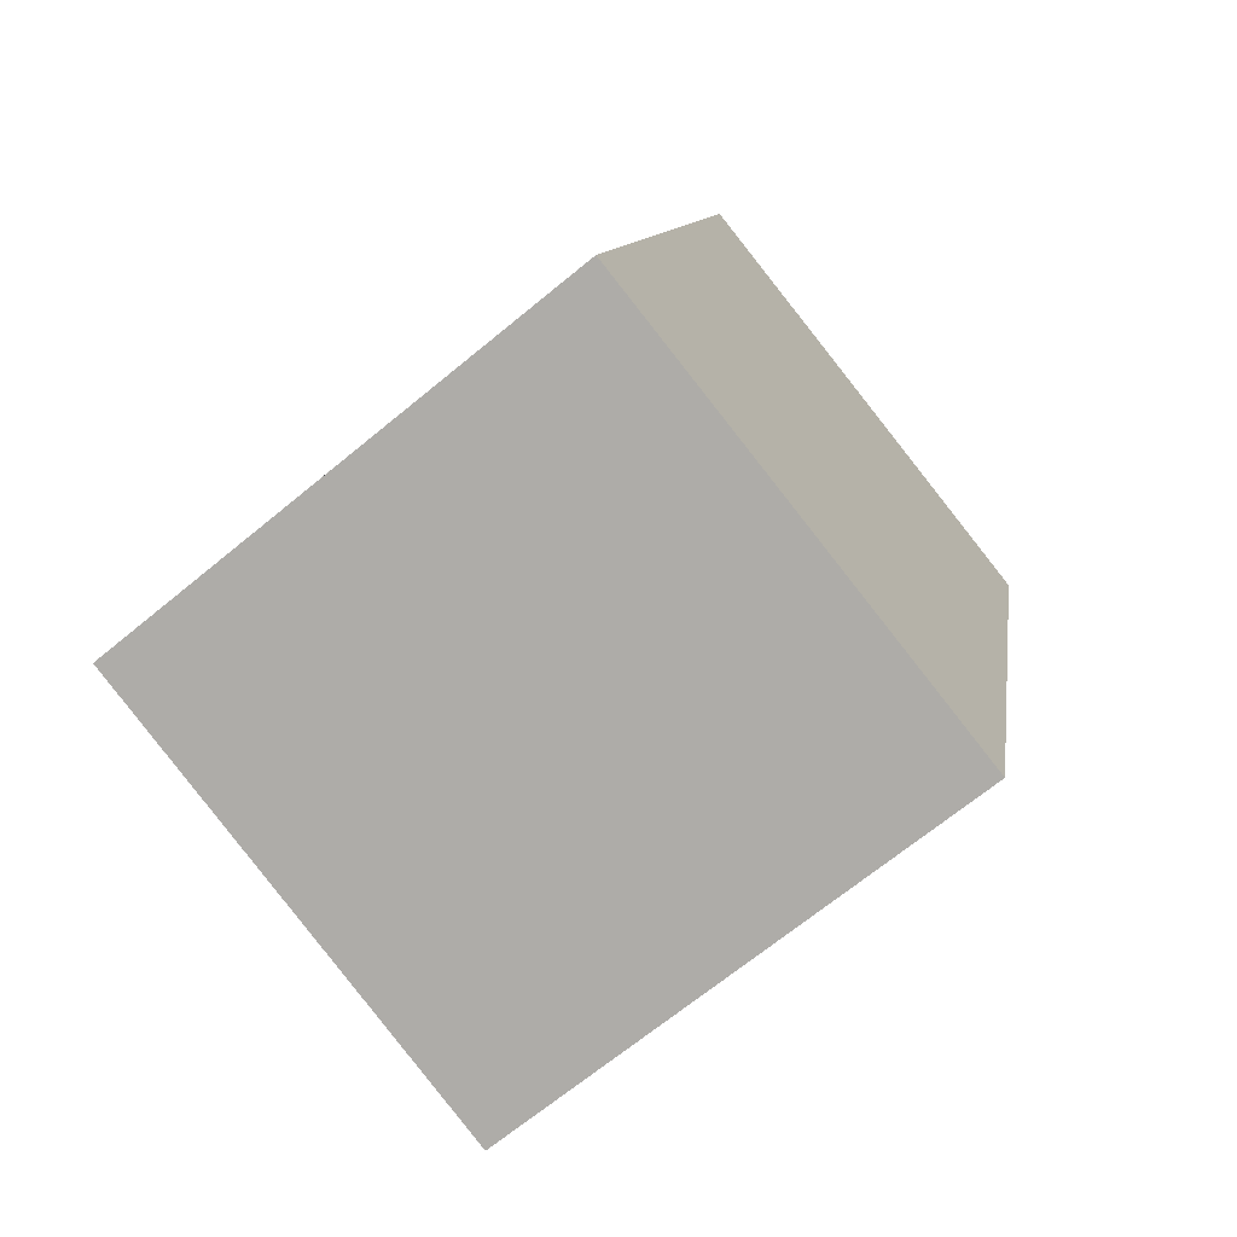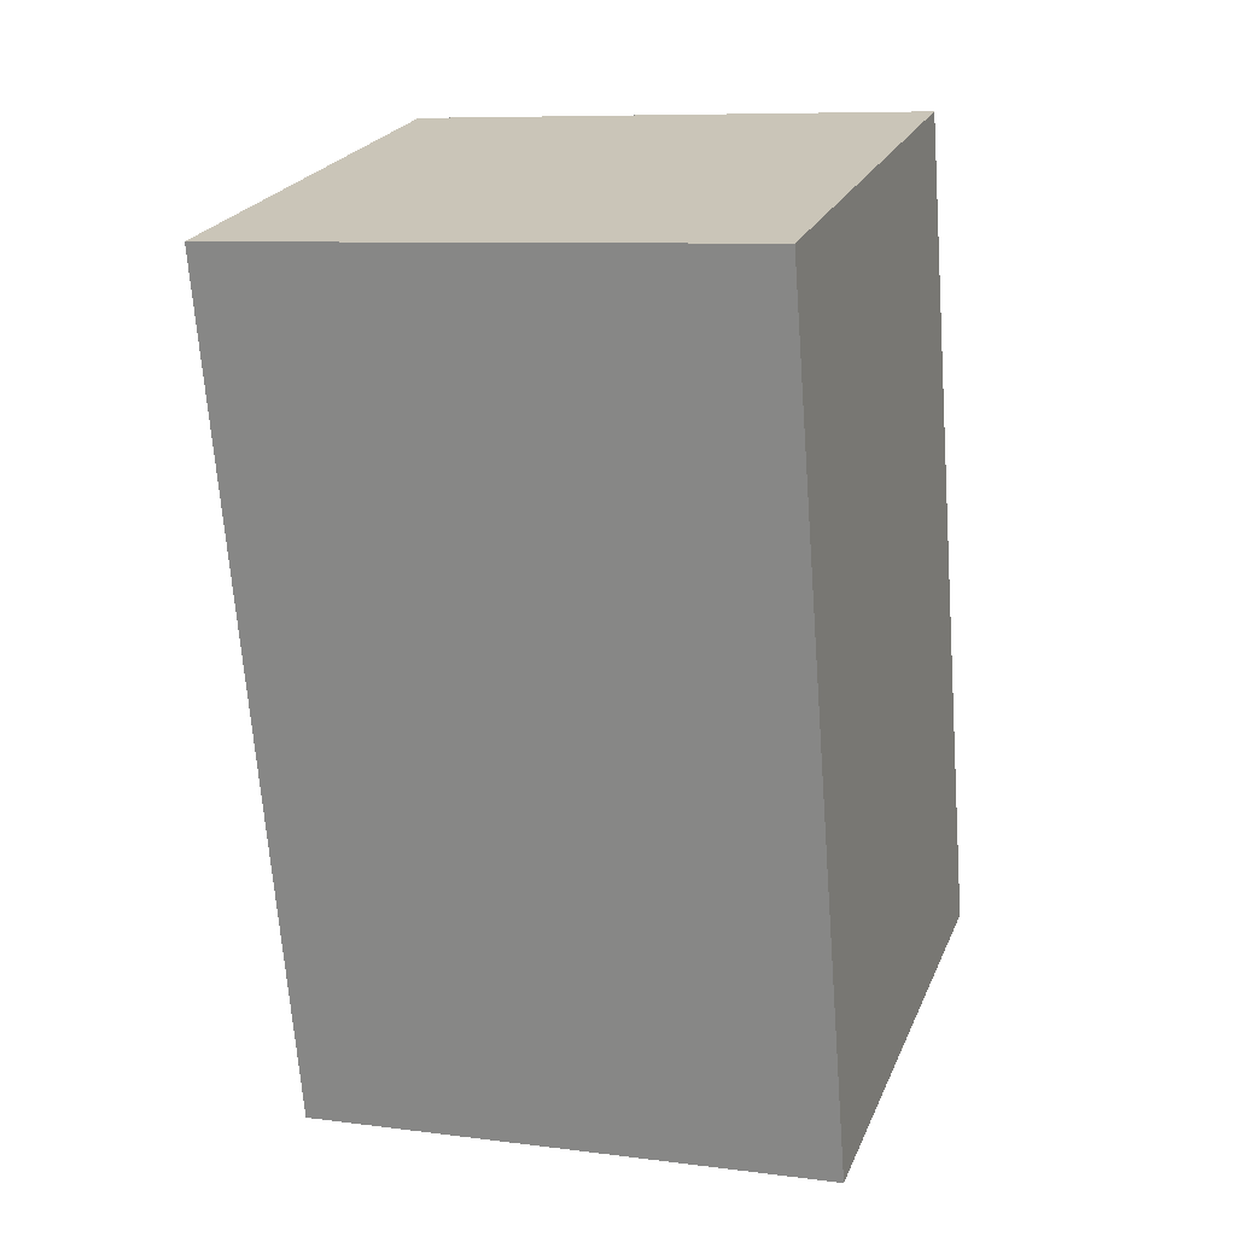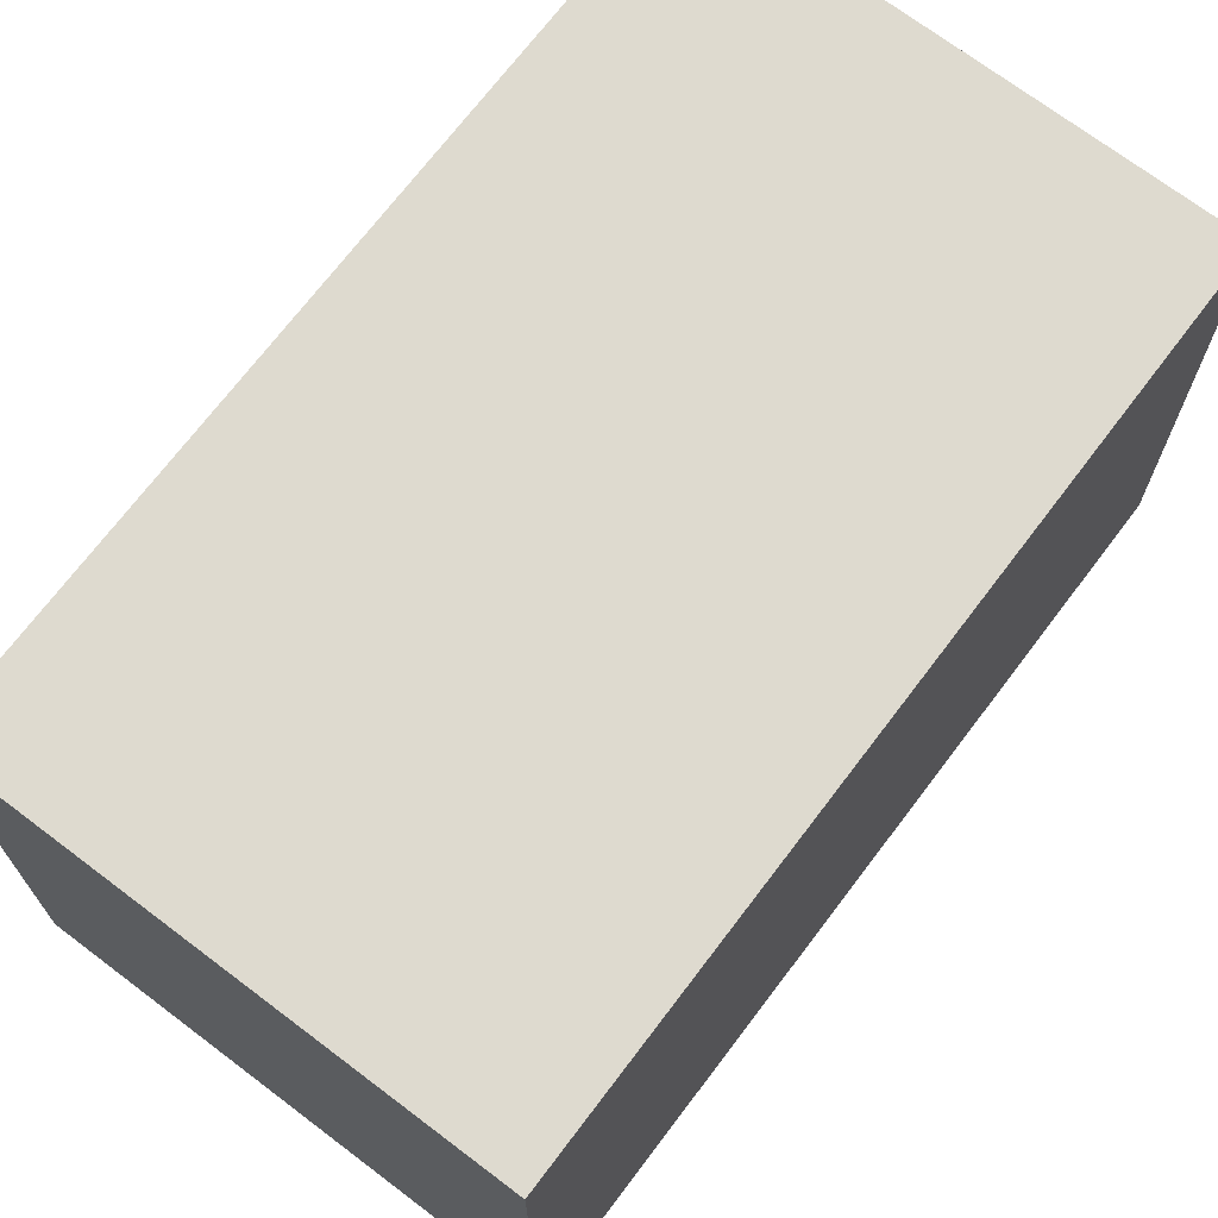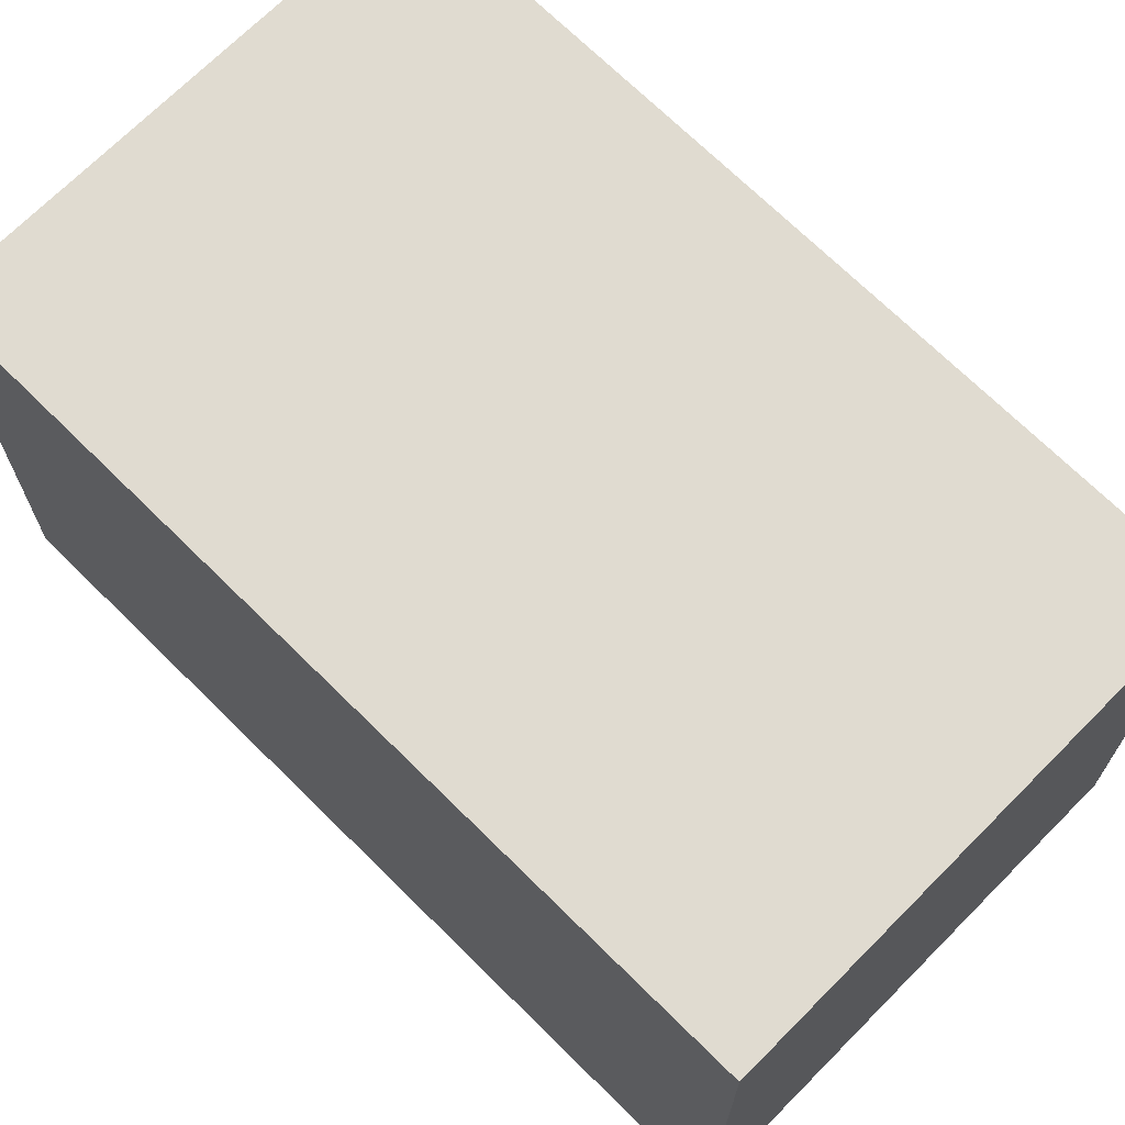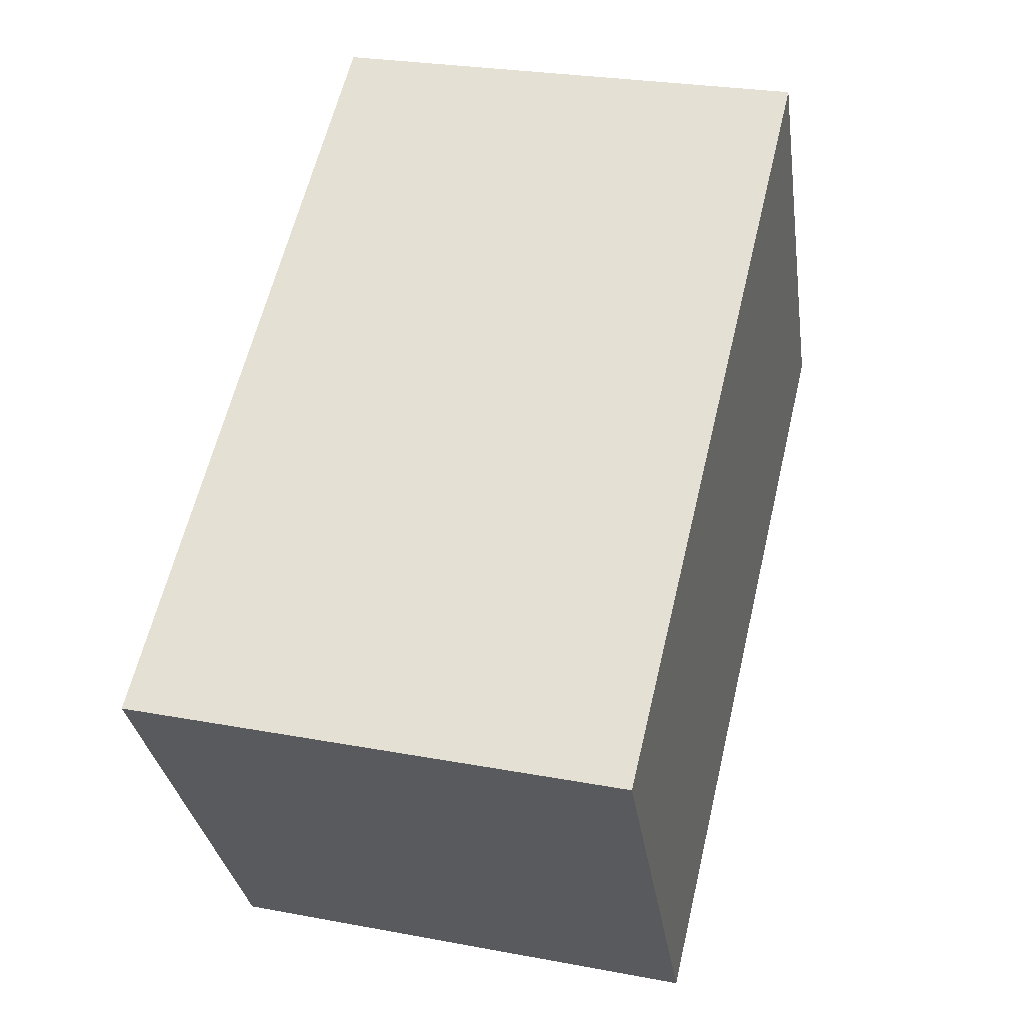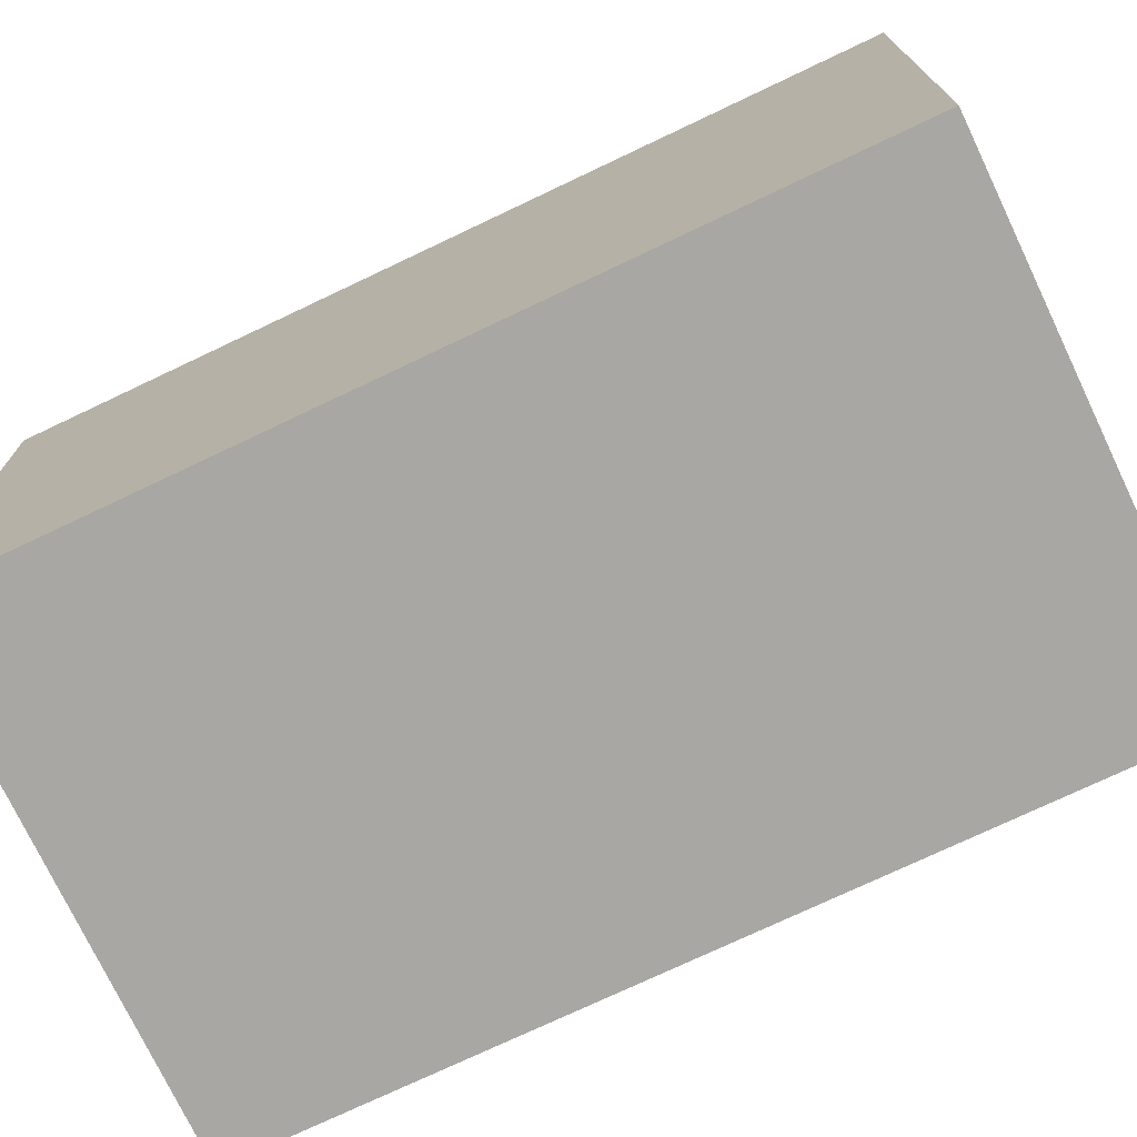
<metadata>
{"format":"obj","ext":"obj","renderer":"f3d","projection":"perspective","resolution":1024,"background":"white","views":[{"elev":-68.7,"azim":129.5,"up":"+Z"},{"elev":8.7,"azim":-71.0,"up":"+Z"},{"elev":71.0,"azim":23.7,"up":"+Y"},{"elev":70.1,"azim":-58.7,"up":"+Y"},{"elev":-31.6,"azim":-171.9,"up":"+Z"},{"elev":-74.4,"azim":-78.0,"up":"+Y"}]}
</metadata>
<code>
v  0 3.095 1.895e-16
v  4.071 3.095 -4.172
v  1.162 3.095 -4.867
v  2.909 3.095 0.695
v  1.162 2.98e-16 -4.867
v  0 0 0
v  2.909 -4.256e-17 0.695
v  4.071 2.555e-16 -4.172
g defaultobject
f 1 2 3
f 2 1 4
f 5 1 3
f 1 5 6
f 6 4 1
f 4 6 7
f 7 2 4
f 2 7 8
f 8 3 2
f 3 8 5
f 8 6 5
f 6 8 7

</code>
